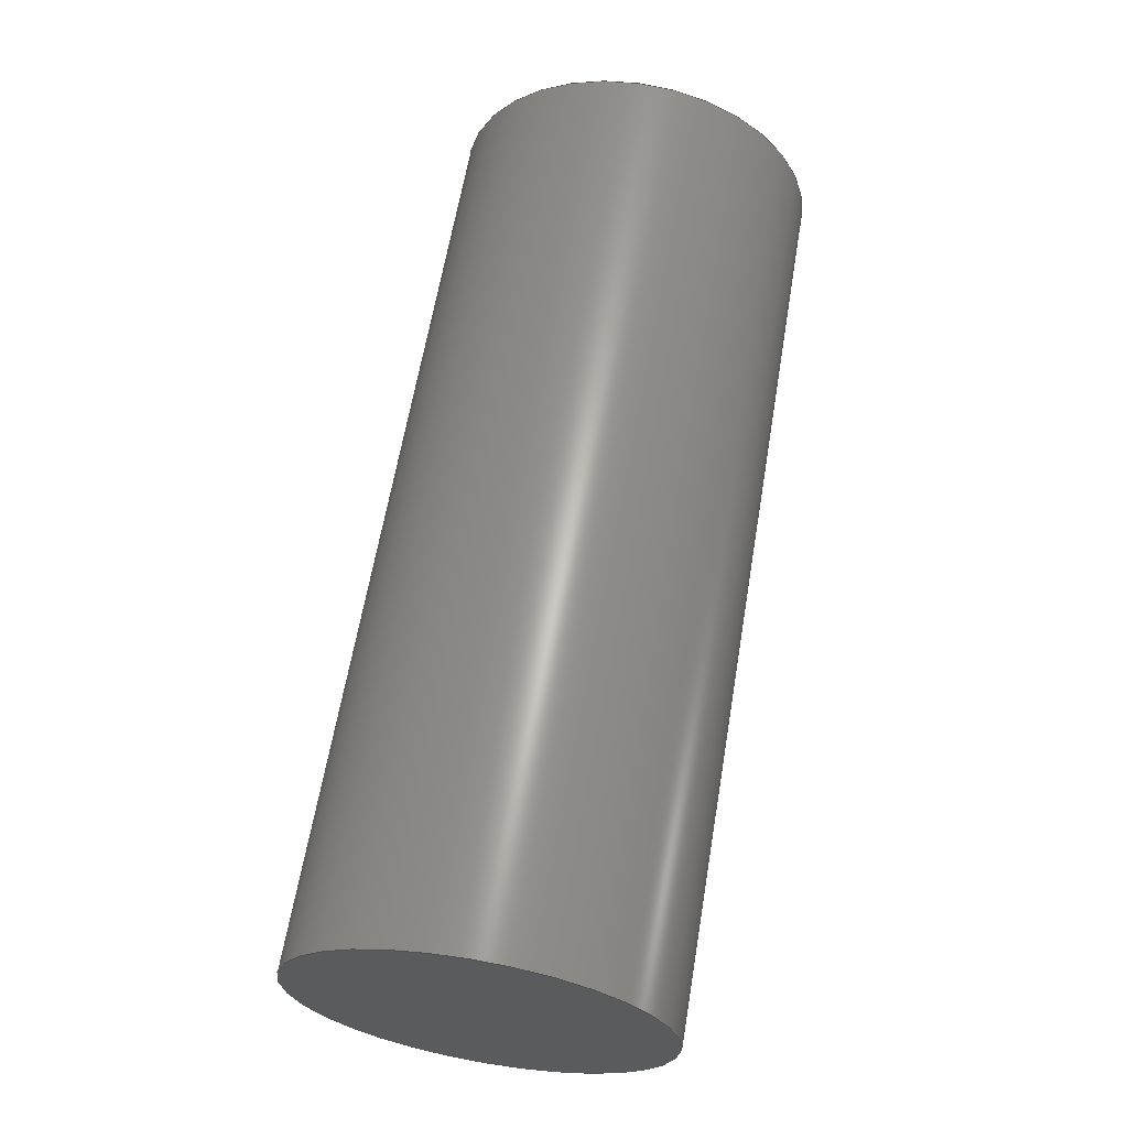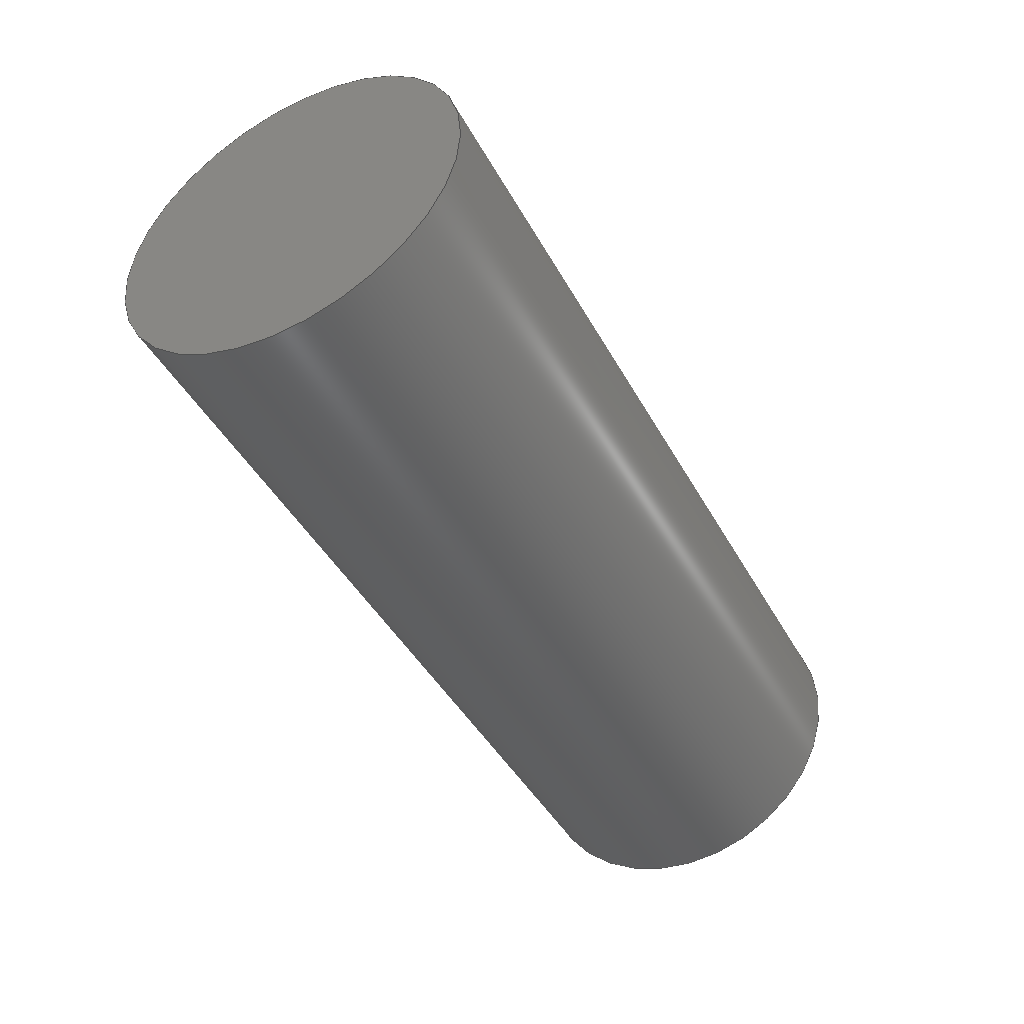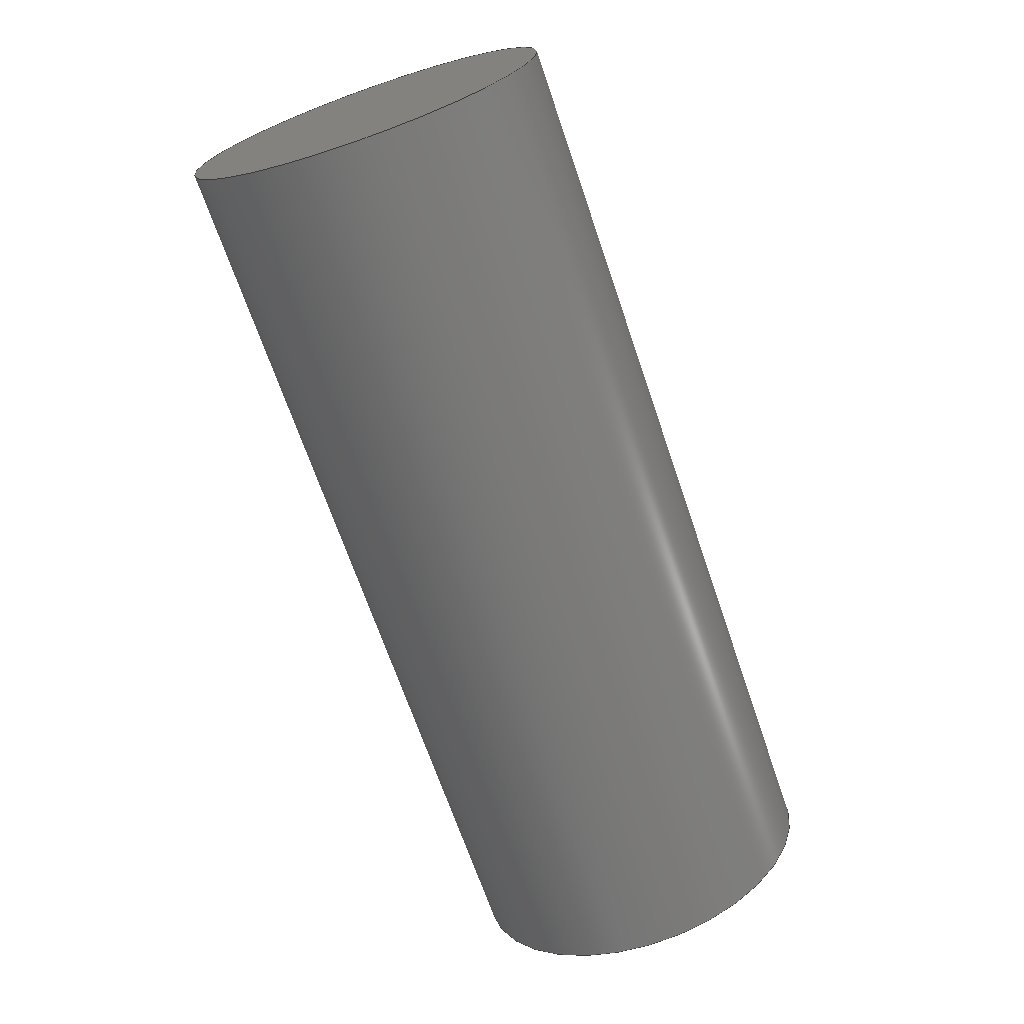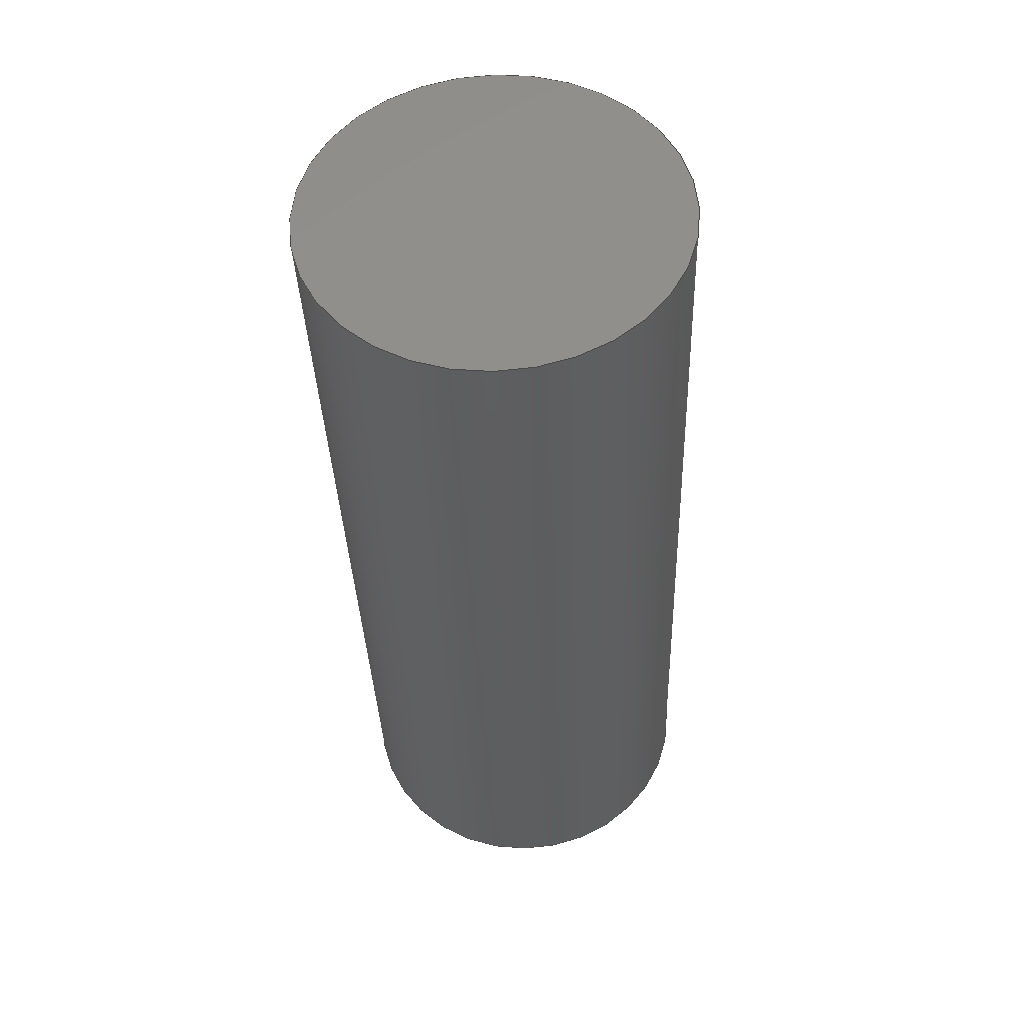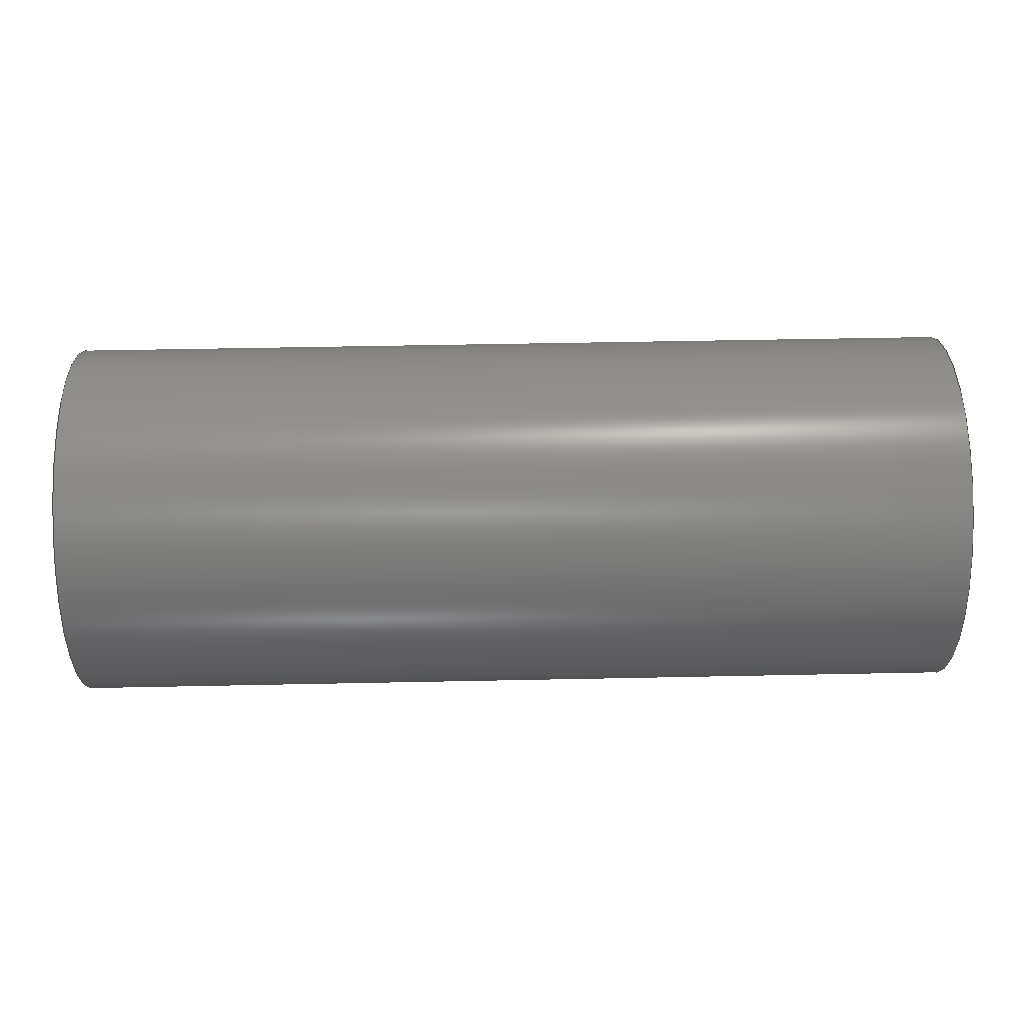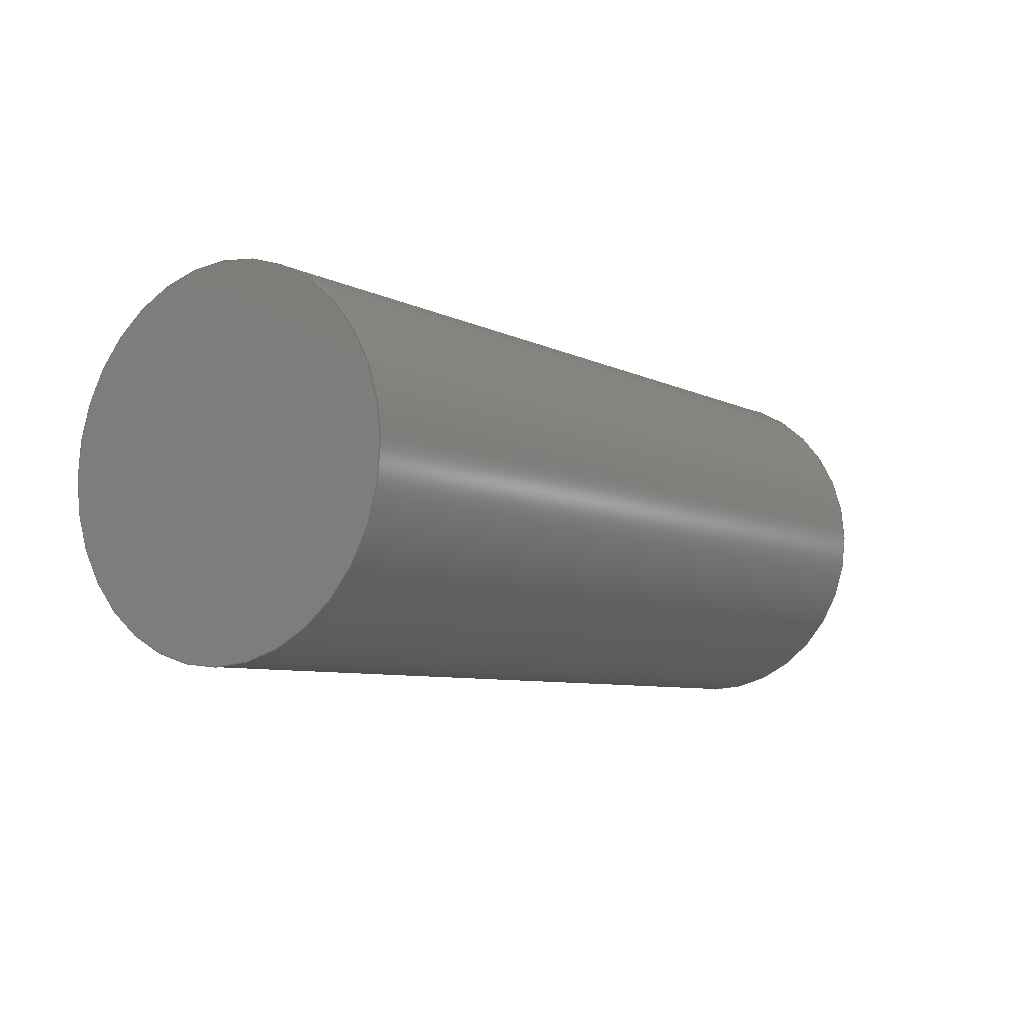
<metadata>
{"format":"step","ext":"step","renderer":"f3d","projection":"perspective","resolution":1024,"background":"white","views":[{"elev":63.4,"azim":-80.4,"up":"+Y"},{"elev":-44.1,"azim":117.2,"up":"+Y"},{"elev":-68.9,"azim":108.9,"up":"+Z"},{"elev":-35.6,"azim":92.0,"up":"+Y"},{"elev":50.1,"azim":178.7,"up":"+Y"},{"elev":-6.9,"azim":-55.3,"up":"+Z"}]}
</metadata>
<code>
ISO-10303-21;
DATA;
#1 = APPLICATION_PROTOCOL_DEFINITION('international standard',
  'config_control_design',1994,#2);
#2 = APPLICATION_CONTEXT(
'configuration controlled 3D designs of mechanical parts and assemblies'
  );
#3 = SHAPE_DEFINITION_REPRESENTATION(#4,#10);
#4 = PRODUCT_DEFINITION_SHAPE('','',#5);
#5 = PRODUCT_DEFINITION('design','',#6,#9);
#6 = PRODUCT_DEFINITION_FORMATION_WITH_SPECIFIED_SOURCE('','',#7,
  .NOT_KNOWN.);
#7 = PRODUCT('Open CASCADE STEP translator 7.4 1',
  'Open CASCADE STEP translator 7.4 1','',(#8));
#8 = MECHANICAL_CONTEXT('',#2,'mechanical');
#9 = DESIGN_CONTEXT('',#2,'design');
#10 = ADVANCED_BREP_SHAPE_REPRESENTATION('',(#11,#15),#113);
#11 = AXIS2_PLACEMENT_3D('',#12,#13,#14);
#12 = CARTESIAN_POINT('',(0,0,0));
#13 = DIRECTION('',(0,0,1));
#14 = DIRECTION('',(1,0,-0));
#15 = MANIFOLD_SOLID_BREP('',#16);
#16 = CLOSED_SHELL('',(#17,#105,#109));
#17 = ADVANCED_FACE('',(#18),#31,.T.);
#18 = FACE_BOUND('',#19,.T.);
#19 = EDGE_LOOP('',(#20,#54,#77,#104));
#20 = ORIENTED_EDGE('',*,*,#21,.F.);
#21 = EDGE_CURVE('',#22,#22,#24,.T.);
#22 = VERTEX_POINT('',#23);
#23 = CARTESIAN_POINT('',(-50,-2.449e-15,10));
#24 = SURFACE_CURVE('',#25,(#30,#42),.PCURVE_S1);
#25 = CIRCLE('',#26,10);
#26 = AXIS2_PLACEMENT_3D('',#27,#28,#29);
#27 = CARTESIAN_POINT('',(-50,0,0));
#28 = DIRECTION('',(-1,0,0));
#29 = DIRECTION('',(0,0,1));
#30 = PCURVE('',#31,#36);
#31 = CYLINDRICAL_SURFACE('',#32,10);
#32 = AXIS2_PLACEMENT_3D('',#33,#34,#35);
#33 = CARTESIAN_POINT('',(0,0,0));
#34 = DIRECTION('',(-1,0,0));
#35 = DIRECTION('',(0,0,1));
#36 = DEFINITIONAL_REPRESENTATION('',(#37),#41);
#37 = LINE('',#38,#39);
#38 = CARTESIAN_POINT('',(0,50));
#39 = VECTOR('',#40,1);
#40 = DIRECTION('',(1,0));
#41 = ( GEOMETRIC_REPRESENTATION_CONTEXT(2) 
PARAMETRIC_REPRESENTATION_CONTEXT() REPRESENTATION_CONTEXT('2D SPACE',''
  ) );
#42 = PCURVE('',#43,#48);
#43 = PLANE('',#44);
#44 = AXIS2_PLACEMENT_3D('',#45,#46,#47);
#45 = CARTESIAN_POINT('',(-50,0,0));
#46 = DIRECTION('',(-1,0,0));
#47 = DIRECTION('',(0,0,1));
#48 = DEFINITIONAL_REPRESENTATION('',(#49),#53);
#49 = CIRCLE('',#50,10);
#50 = AXIS2_PLACEMENT_2D('',#51,#52);
#51 = CARTESIAN_POINT('',(0,0));
#52 = DIRECTION('',(1,0));
#53 = ( GEOMETRIC_REPRESENTATION_CONTEXT(2) 
PARAMETRIC_REPRESENTATION_CONTEXT() REPRESENTATION_CONTEXT('2D SPACE',''
  ) );
#54 = ORIENTED_EDGE('',*,*,#55,.F.);
#55 = EDGE_CURVE('',#56,#22,#58,.T.);
#56 = VERTEX_POINT('',#57);
#57 = CARTESIAN_POINT('',(0,-2.449e-15,10));
#58 = SEAM_CURVE('',#59,(#63,#70),.PCURVE_S1);
#59 = LINE('',#60,#61);
#60 = CARTESIAN_POINT('',(0,-2.449e-15,10));
#61 = VECTOR('',#62,1);
#62 = DIRECTION('',(-1,0,0));
#63 = PCURVE('',#31,#64);
#64 = DEFINITIONAL_REPRESENTATION('',(#65),#69);
#65 = LINE('',#66,#67);
#66 = CARTESIAN_POINT('',(6.283,-0));
#67 = VECTOR('',#68,1);
#68 = DIRECTION('',(0,1));
#69 = ( GEOMETRIC_REPRESENTATION_CONTEXT(2) 
PARAMETRIC_REPRESENTATION_CONTEXT() REPRESENTATION_CONTEXT('2D SPACE',''
  ) );
#70 = PCURVE('',#31,#71);
#71 = DEFINITIONAL_REPRESENTATION('',(#72),#76);
#72 = LINE('',#73,#74);
#73 = CARTESIAN_POINT('',(0,-0));
#74 = VECTOR('',#75,1);
#75 = DIRECTION('',(0,1));
#76 = ( GEOMETRIC_REPRESENTATION_CONTEXT(2) 
PARAMETRIC_REPRESENTATION_CONTEXT() REPRESENTATION_CONTEXT('2D SPACE',''
  ) );
#77 = ORIENTED_EDGE('',*,*,#78,.T.);
#78 = EDGE_CURVE('',#56,#56,#79,.T.);
#79 = SURFACE_CURVE('',#80,(#85,#92),.PCURVE_S1);
#80 = CIRCLE('',#81,10);
#81 = AXIS2_PLACEMENT_3D('',#82,#83,#84);
#82 = CARTESIAN_POINT('',(0,0,0));
#83 = DIRECTION('',(-1,0,0));
#84 = DIRECTION('',(0,0,1));
#85 = PCURVE('',#31,#86);
#86 = DEFINITIONAL_REPRESENTATION('',(#87),#91);
#87 = LINE('',#88,#89);
#88 = CARTESIAN_POINT('',(0,0));
#89 = VECTOR('',#90,1);
#90 = DIRECTION('',(1,0));
#91 = ( GEOMETRIC_REPRESENTATION_CONTEXT(2) 
PARAMETRIC_REPRESENTATION_CONTEXT() REPRESENTATION_CONTEXT('2D SPACE',''
  ) );
#92 = PCURVE('',#93,#98);
#93 = PLANE('',#94);
#94 = AXIS2_PLACEMENT_3D('',#95,#96,#97);
#95 = CARTESIAN_POINT('',(0,0,0));
#96 = DIRECTION('',(-1,0,0));
#97 = DIRECTION('',(0,0,1));
#98 = DEFINITIONAL_REPRESENTATION('',(#99),#103);
#99 = CIRCLE('',#100,10);
#100 = AXIS2_PLACEMENT_2D('',#101,#102);
#101 = CARTESIAN_POINT('',(0,0));
#102 = DIRECTION('',(1,0));
#103 = ( GEOMETRIC_REPRESENTATION_CONTEXT(2) 
PARAMETRIC_REPRESENTATION_CONTEXT() REPRESENTATION_CONTEXT('2D SPACE',''
  ) );
#104 = ORIENTED_EDGE('',*,*,#55,.T.);
#105 = ADVANCED_FACE('',(#106),#43,.T.);
#106 = FACE_BOUND('',#107,.T.);
#107 = EDGE_LOOP('',(#108));
#108 = ORIENTED_EDGE('',*,*,#21,.T.);
#109 = ADVANCED_FACE('',(#110),#93,.F.);
#110 = FACE_BOUND('',#111,.T.);
#111 = EDGE_LOOP('',(#112));
#112 = ORIENTED_EDGE('',*,*,#78,.F.);
#113 = ( GEOMETRIC_REPRESENTATION_CONTEXT(3) 
GLOBAL_UNCERTAINTY_ASSIGNED_CONTEXT((#117)) GLOBAL_UNIT_ASSIGNED_CONTEXT
((#114,#115,#116)) REPRESENTATION_CONTEXT('Context #1',
  '3D Context with UNIT and UNCERTAINTY') );
#114 = ( LENGTH_UNIT() NAMED_UNIT(*) SI_UNIT(.MILLI.,.METRE.) );
#115 = ( NAMED_UNIT(*) PLANE_ANGLE_UNIT() SI_UNIT($,.RADIAN.) );
#116 = ( NAMED_UNIT(*) SI_UNIT($,.STERADIAN.) SOLID_ANGLE_UNIT() );
#117 = UNCERTAINTY_MEASURE_WITH_UNIT(LENGTH_MEASURE(1e-07),#114,
  'distance_accuracy_value','confusion accuracy');
#118 = PRODUCT_RELATED_PRODUCT_CATEGORY('detail',$,(#7));
#119 = PRODUCT_CATEGORY_RELATIONSHIP('','',#120,#118);
#120 = PRODUCT_CATEGORY('part',$);
#121 = CC_DESIGN_PERSON_AND_ORGANIZATION_ASSIGNMENT(#122,#125,(#6,#5));
#122 = PERSON_AND_ORGANIZATION(#123,#124);
#123 = PERSON('IP192.20.145,lizhuang','','lizhuang',$,$,$);
#124 = ORGANIZATION('IP192.20.145','Unspecified','');
#125 = PERSON_AND_ORGANIZATION_ROLE('creator');
#126 = CC_DESIGN_PERSON_AND_ORGANIZATION_ASSIGNMENT(#122,#127,(#7));
#127 = PERSON_AND_ORGANIZATION_ROLE('design_owner');
#128 = CC_DESIGN_PERSON_AND_ORGANIZATION_ASSIGNMENT(#122,#129,(#6));
#129 = PERSON_AND_ORGANIZATION_ROLE('design_supplier');
#130 = CC_DESIGN_PERSON_AND_ORGANIZATION_ASSIGNMENT(#122,#131,(#132));
#131 = PERSON_AND_ORGANIZATION_ROLE('classification_officer');
#132 = SECURITY_CLASSIFICATION('','',#133);
#133 = SECURITY_CLASSIFICATION_LEVEL('unclassified');
#134 = CC_DESIGN_SECURITY_CLASSIFICATION(#132,(#6));
#135 = CC_DESIGN_DATE_AND_TIME_ASSIGNMENT(#136,#140,(#5));
#136 = DATE_AND_TIME(#137,#138);
#137 = CALENDAR_DATE(2024,17,4);
#138 = LOCAL_TIME(18,9,$,#139);
#139 = COORDINATED_UNIVERSAL_TIME_OFFSET(8,$,.AHEAD.);
#140 = DATE_TIME_ROLE('creation_date');
#141 = CC_DESIGN_DATE_AND_TIME_ASSIGNMENT(#136,#142,(#132));
#142 = DATE_TIME_ROLE('classification_date');
#143 = CC_DESIGN_APPROVAL(#144,(#6,#5,#132));
#144 = APPROVAL(#145,'');
#145 = APPROVAL_STATUS('not_yet_approved');
#146 = APPROVAL_PERSON_ORGANIZATION(#122,#144,#147);
#147 = APPROVAL_ROLE('approver');
#148 = APPROVAL_DATE_TIME(#136,#144);
ENDSEC;
END-ISO-10303-21;

</code>
